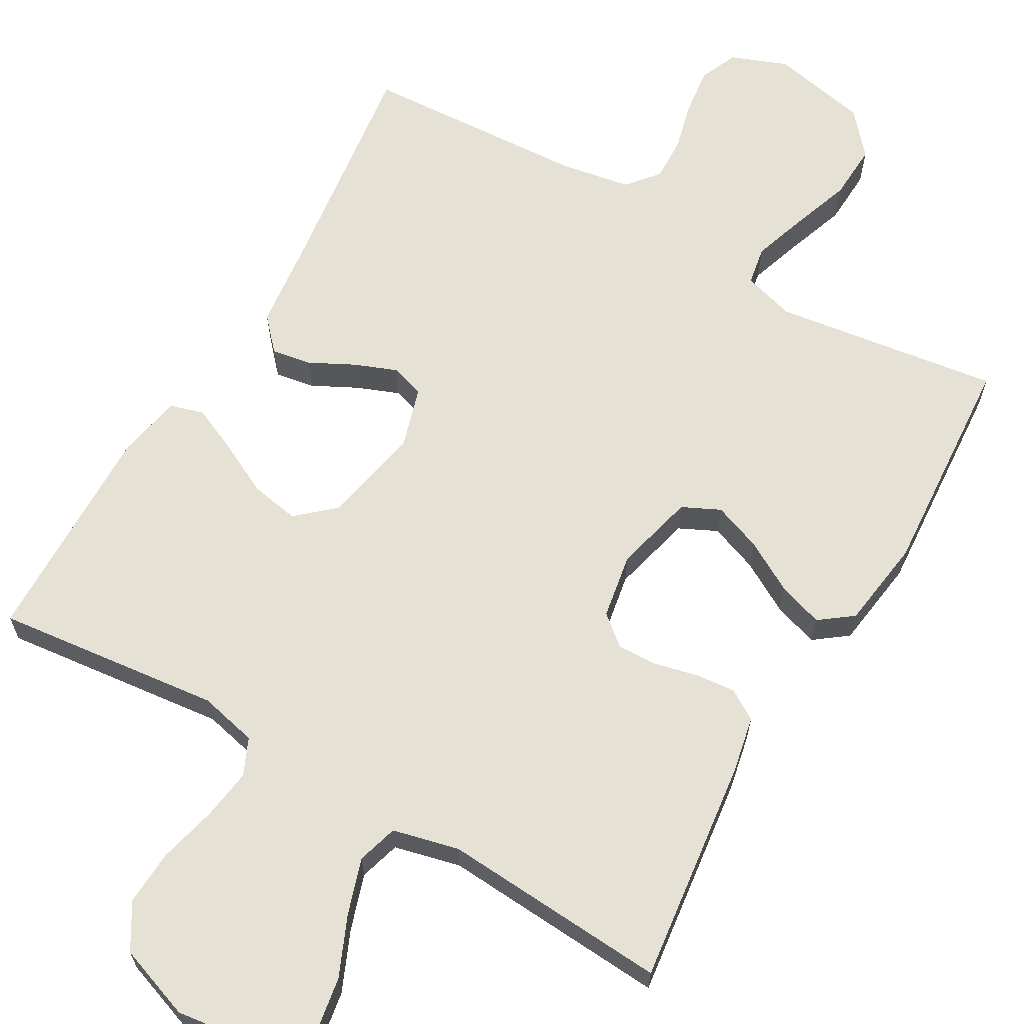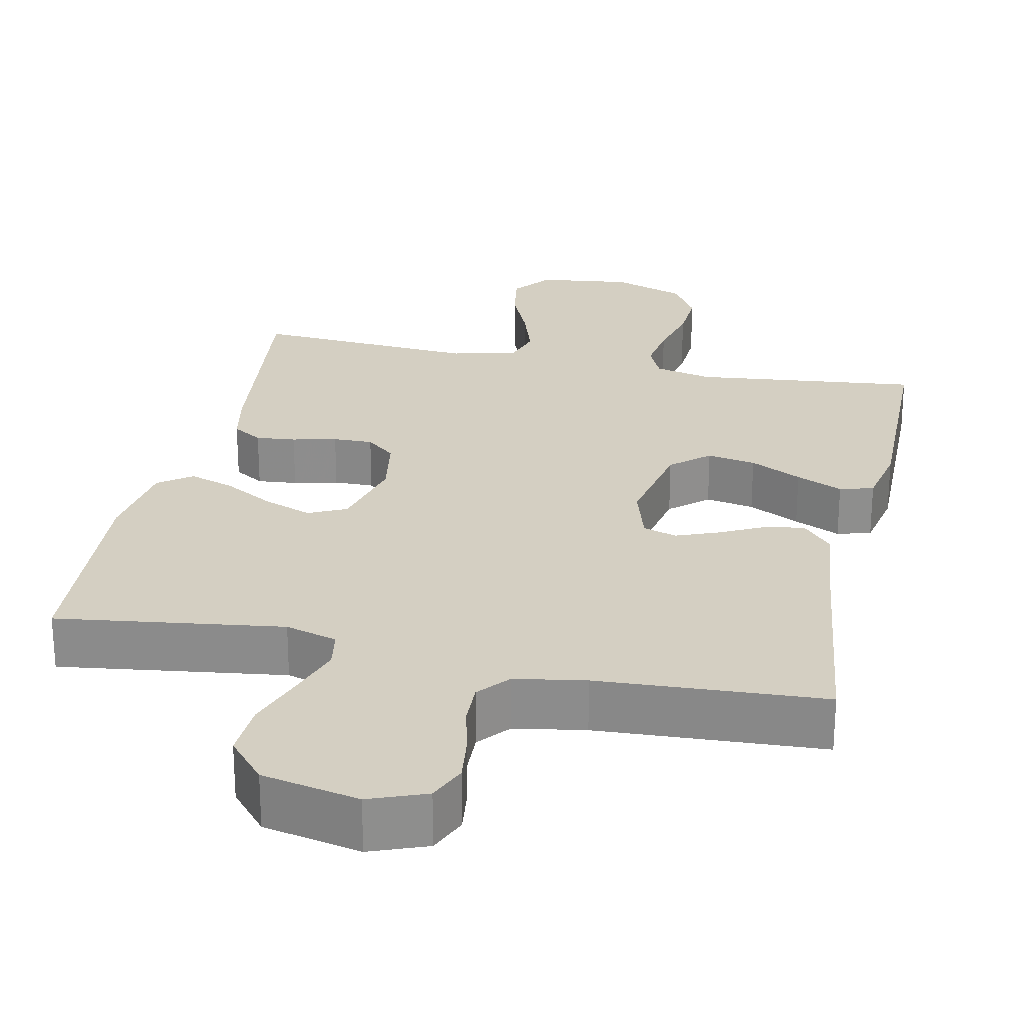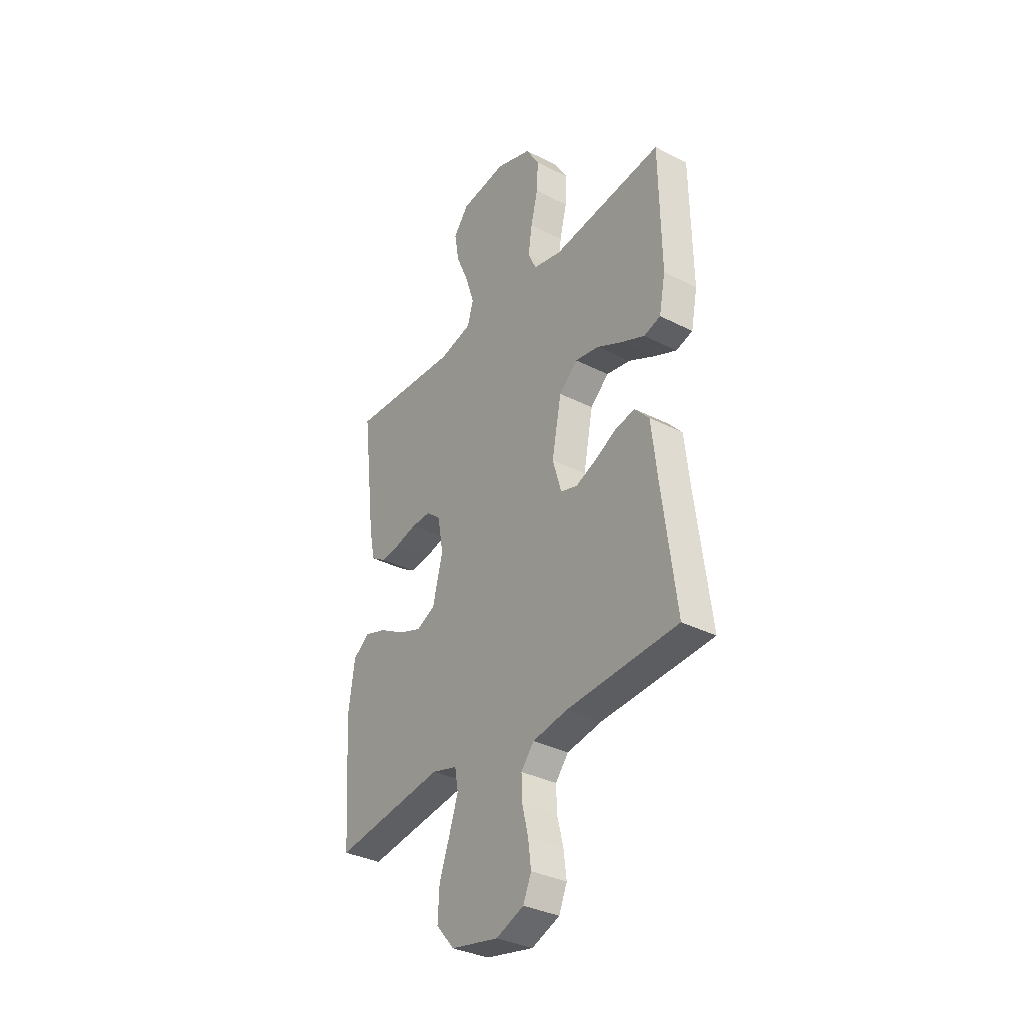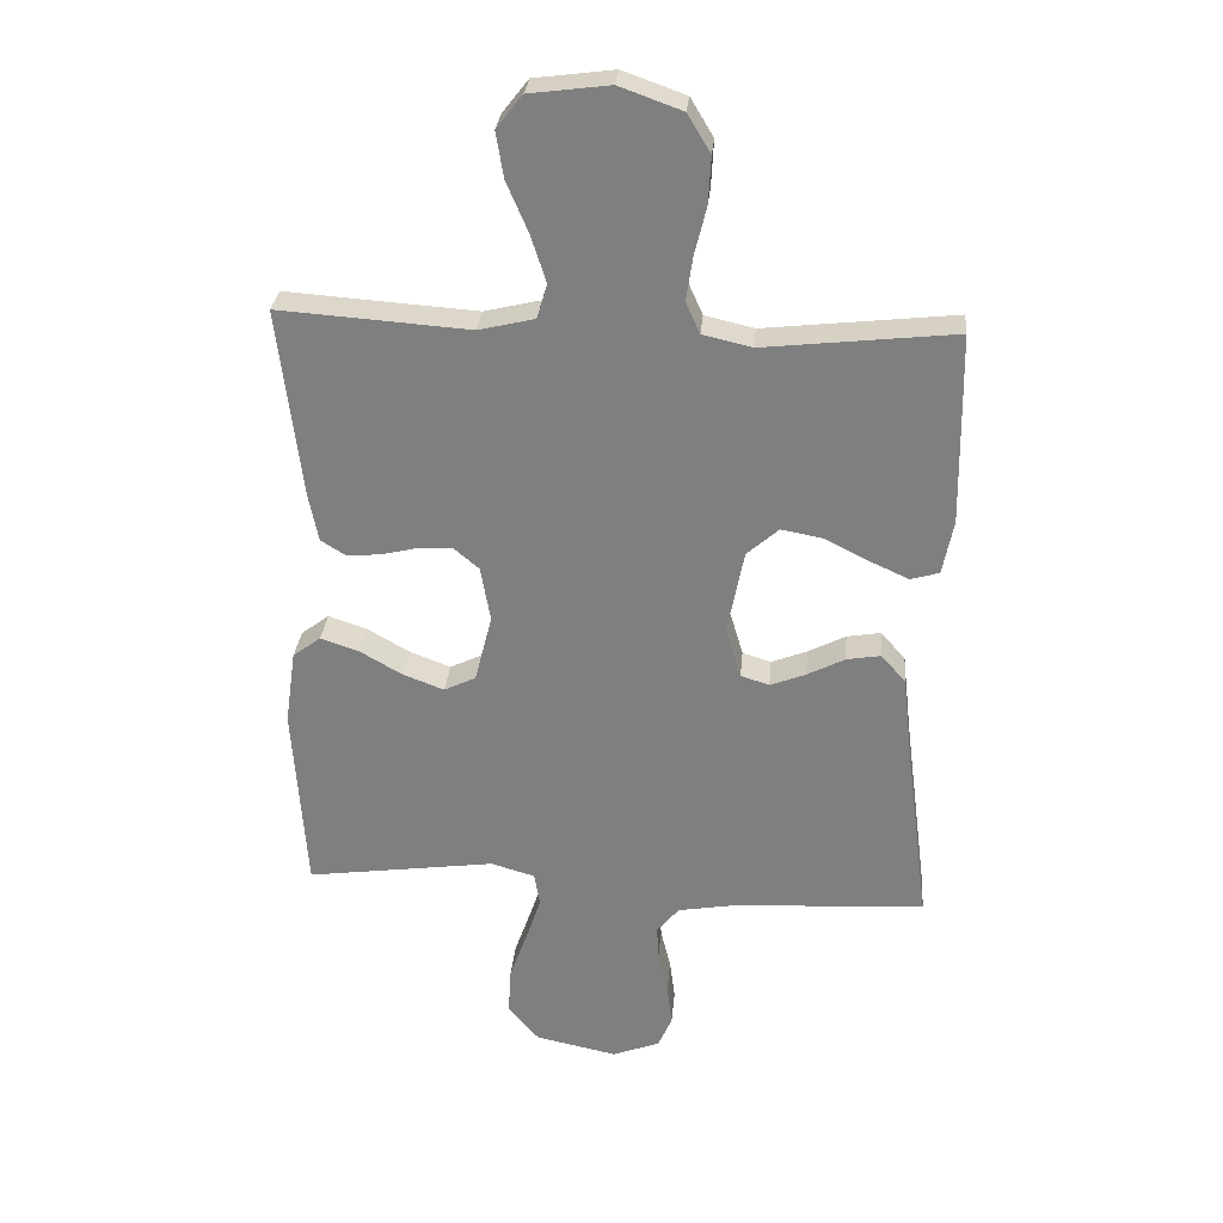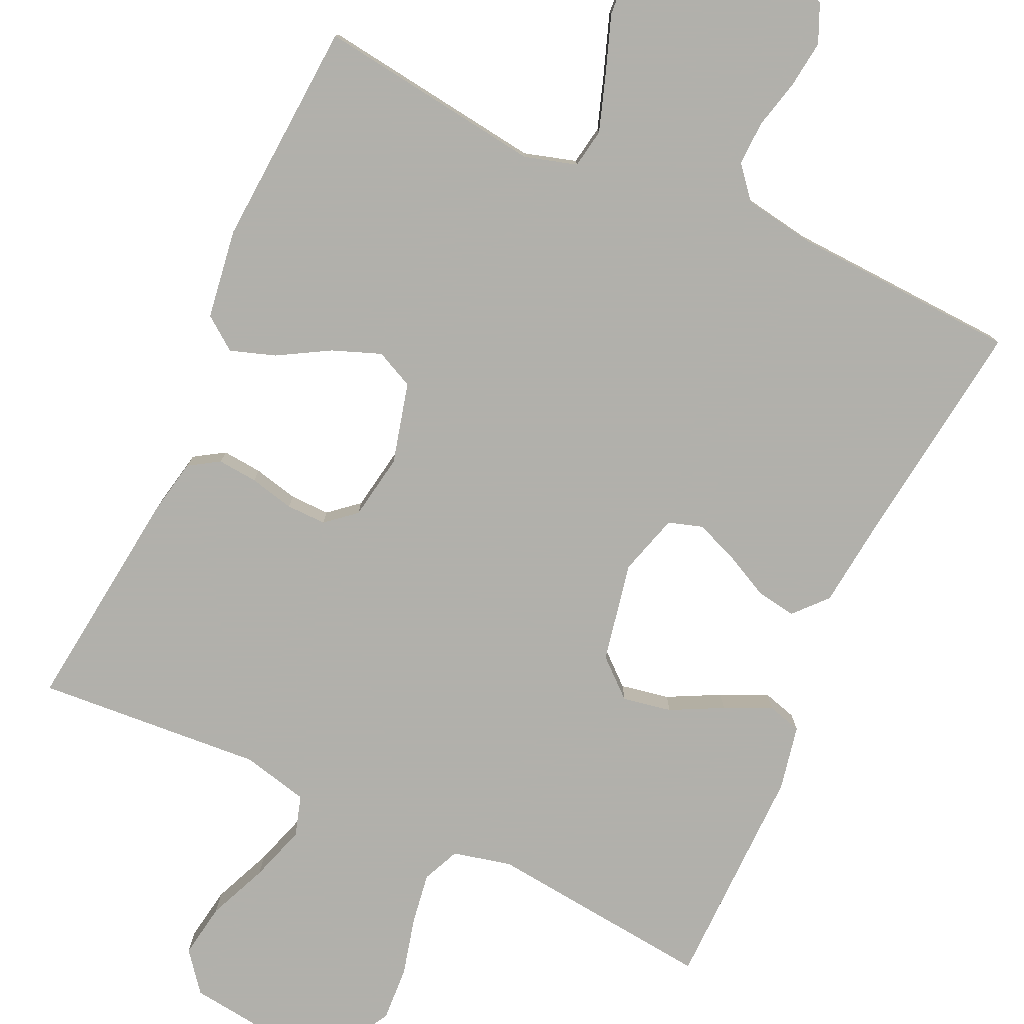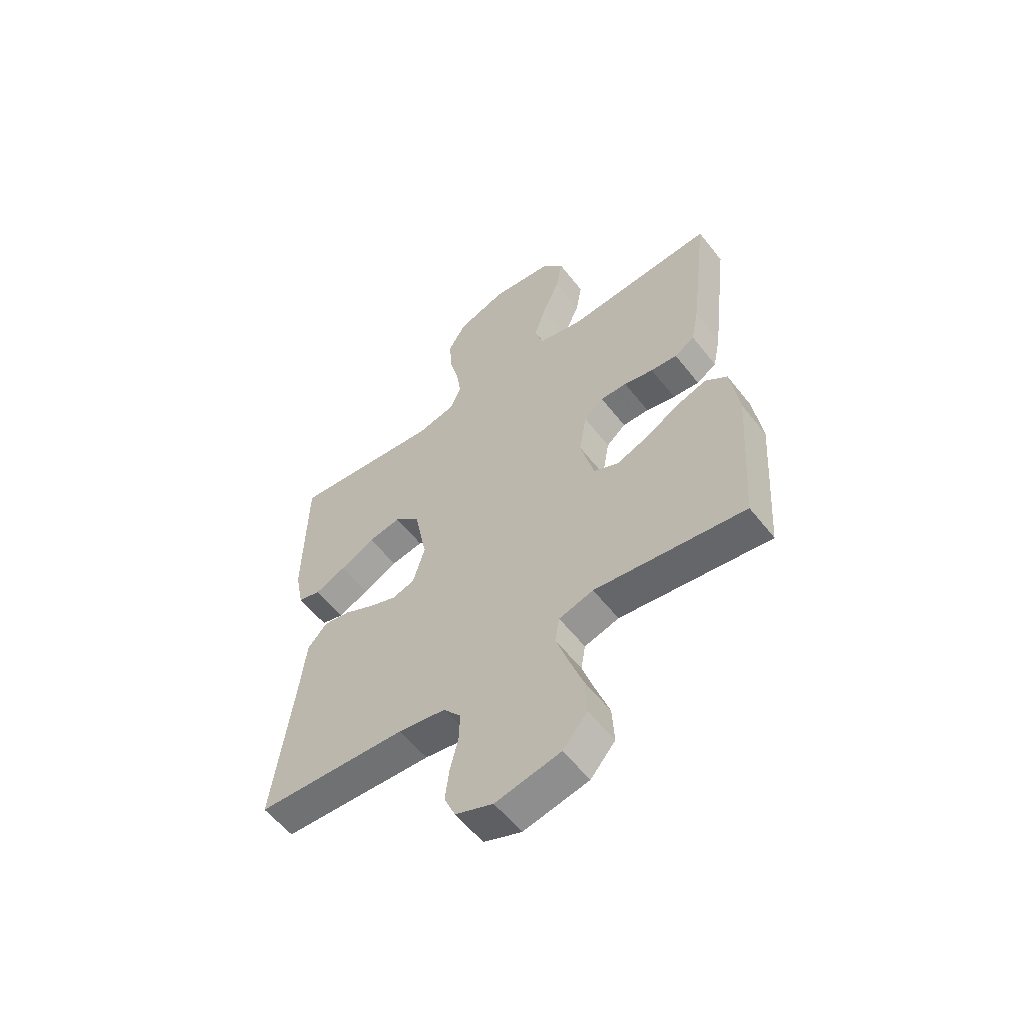
<metadata>
{"format":"obj","ext":"obj","renderer":"f3d","projection":"perspective","resolution":1024,"background":"white","views":[{"elev":64.5,"azim":29.9,"up":"+Y"},{"elev":25.5,"azim":-167.9,"up":"+Y"},{"elev":-34.3,"azim":-124.5,"up":"+Z"},{"elev":29.6,"azim":-174.9,"up":"+Z"},{"elev":-78.5,"azim":155.4,"up":"+Y"},{"elev":-57.4,"azim":37.7,"up":"+Z"}]}
</metadata>
<code>
v -0.5 0.07 -0.5
v -0.461 0.07 -0.2
v -0.447 0.07 -0.077
v -0.408 0.07 -0.034
v -0.355 0.07 -0.043
v -0.296 0.07 -0.073
v -0.24 0.07 -0.095
v -0.195 0.07 -0.081
v -0.171 0.07 0
v -0.197 0.07 0.132
v -0.247 0.07 0.176
v -0.312 0.07 0.164
v -0.381 0.07 0.129
v -0.443 0.07 0.101
v -0.488 0.07 0.114
v -0.505 0.07 0.2
v -0.5 0.07 0.5
v -0.2 0.07 0.467
v -0.123 0.07 0.485
v -0.101 0.07 0.534
v -0.111 0.07 0.602
v -0.13 0.07 0.679
v -0.134 0.07 0.752
v -0.098 0.07 0.812
v 0 0.07 0.847
v 0.125 0.07 0.831
v 0.166 0.07 0.779
v 0.154 0.07 0.707
v 0.12 0.07 0.628
v 0.096 0.07 0.554
v 0.112 0.07 0.5
v 0.2 0.07 0.479
v 0.5 0.07 0.5
v 0.464 0.07 0.2
v 0.449 0.07 0.125
v 0.409 0.07 0.1
v 0.356 0.07 0.105
v 0.297 0.07 0.119
v 0.244 0.07 0.12
v 0.205 0.07 0.087
v 0.19 0.07 0
v 0.217 0.07 -0.107
v 0.267 0.07 -0.131
v 0.331 0.07 -0.107
v 0.399 0.07 -0.068
v 0.459 0.07 -0.048
v 0.503 0.07 -0.081
v 0.52 0.07 -0.2
v 0.5 0.07 -0.5
v 0.2 0.07 -0.459
v 0.131 0.07 -0.479
v 0.122 0.07 -0.531
v 0.146 0.07 -0.603
v 0.174 0.07 -0.682
v 0.178 0.07 -0.757
v 0.129 0.07 -0.814
v 0 0.07 -0.841
v -0.075 0.07 -0.812
v -0.097 0.07 -0.761
v -0.089 0.07 -0.698
v -0.073 0.07 -0.633
v -0.071 0.07 -0.574
v -0.106 0.07 -0.532
v -0.2 0.07 -0.516
v -0.5 0 -0.5
v -0.461 0 -0.2
v -0.447 0 -0.077
v -0.408 0 -0.034
v -0.355 0 -0.043
v -0.296 0 -0.073
v -0.24 0 -0.095
v -0.195 0 -0.081
v -0.171 0 0
v -0.197 0 0.132
v -0.247 0 0.176
v -0.312 0 0.164
v -0.381 0 0.129
v -0.443 0 0.101
v -0.488 0 0.114
v -0.505 0 0.2
v -0.5 0 0.5
v -0.2 0 0.467
v -0.123 0 0.485
v -0.101 0 0.534
v -0.111 0 0.602
v -0.13 0 0.679
v -0.134 0 0.752
v -0.098 0 0.812
v 0 0 0.847
v 0.125 0 0.831
v 0.166 0 0.779
v 0.154 0 0.707
v 0.12 0 0.628
v 0.096 0 0.554
v 0.112 0 0.5
v 0.2 0 0.479
v 0.5 0 0.5
v 0.464 0 0.2
v 0.449 0 0.125
v 0.409 0 0.1
v 0.356 0 0.105
v 0.297 0 0.119
v 0.244 0 0.12
v 0.205 0 0.087
v 0.19 0 0
v 0.217 0 -0.107
v 0.267 0 -0.131
v 0.331 0 -0.107
v 0.399 0 -0.068
v 0.459 0 -0.048
v 0.503 0 -0.081
v 0.52 0 -0.2
v 0.5 0 -0.5
v 0.2 0 -0.459
v 0.131 0 -0.479
v 0.122 0 -0.531
v 0.146 0 -0.603
v 0.174 0 -0.682
v 0.178 0 -0.757
v 0.129 0 -0.814
v 0 0 -0.841
v -0.075 0 -0.812
v -0.097 0 -0.761
v -0.089 0 -0.698
v -0.073 0 -0.633
v -0.071 0 -0.574
v -0.106 0 -0.532
v -0.2 0 -0.516
f 58 59 60 61
f 58 61 62
f 57 58 62
f 56 57 62
f 53 54 55 56
f 52 53 56 62
f 51 52 62 63
f 47 48 49 50
f 44 45 46 47
f 43 44 47 50
f 42 43 50 51
f 35 36 37 38
f 35 38 39
f 32 33 34 35
f 31 32 35 39
f 26 27 28 29
f 26 29 30
f 25 26 30
f 24 25 30 31
f 21 22 23 24
f 20 21 24 31
f 15 16 17 18
f 15 18 19
f 12 13 14 15
f 12 15 19
f 11 12 19
f 10 11 19 20
f 3 4 5 6
f 2 3 6 7
f 64 1 2 7
f 63 64 7 8
f 41 42 51 63
f 40 41 63 8
f 39 40 8 9
f 20 31 39
f 9 10 20 39
f 125 124 123 122
f 126 125 122
f 126 122 121
f 126 121 120
f 120 119 118 117
f 126 120 117 116
f 127 126 116 115
f 114 113 112 111
f 111 110 109 108
f 114 111 108 107
f 115 114 107 106
f 102 101 100 99
f 103 102 99
f 99 98 97 96
f 103 99 96 95
f 93 92 91 90
f 94 93 90
f 94 90 89
f 95 94 89 88
f 88 87 86 85
f 95 88 85 84
f 82 81 80 79
f 83 82 79
f 79 78 77 76
f 83 79 76
f 83 76 75
f 84 83 75 74
f 70 69 68 67
f 71 70 67 66
f 71 66 65 128
f 72 71 128 127
f 127 115 106 105
f 72 127 105 104
f 73 72 104 103
f 103 95 84
f 103 84 74 73
f 1 65 66 2
f 2 66 67 3
f 3 67 68 4
f 4 68 69 5
f 5 69 70 6
f 6 70 71 7
f 7 71 72 8
f 8 72 73 9
f 9 73 74 10
f 10 74 75 11
f 11 75 76 12
f 12 76 77 13
f 13 77 78 14
f 14 78 79 15
f 15 79 80 16
f 16 80 81 17
f 17 81 82 18
f 18 82 83 19
f 19 83 84 20
f 20 84 85 21
f 21 85 86 22
f 22 86 87 23
f 23 87 88 24
f 24 88 89 25
f 25 89 90 26
f 26 90 91 27
f 27 91 92 28
f 28 92 93 29
f 29 93 94 30
f 30 94 95 31
f 31 95 96 32
f 32 96 97 33
f 33 97 98 34
f 34 98 99 35
f 35 99 100 36
f 36 100 101 37
f 37 101 102 38
f 38 102 103 39
f 39 103 104 40
f 40 104 105 41
f 41 105 106 42
f 42 106 107 43
f 43 107 108 44
f 44 108 109 45
f 45 109 110 46
f 46 110 111 47
f 47 111 112 48
f 48 112 113 49
f 49 113 114 50
f 50 114 115 51
f 51 115 116 52
f 52 116 117 53
f 53 117 118 54
f 54 118 119 55
f 55 119 120 56
f 56 120 121 57
f 57 121 122 58
f 58 122 123 59
f 59 123 124 60
f 60 124 125 61
f 61 125 126 62
f 62 126 127 63
f 63 127 128 64
f 64 128 65 1

</code>
